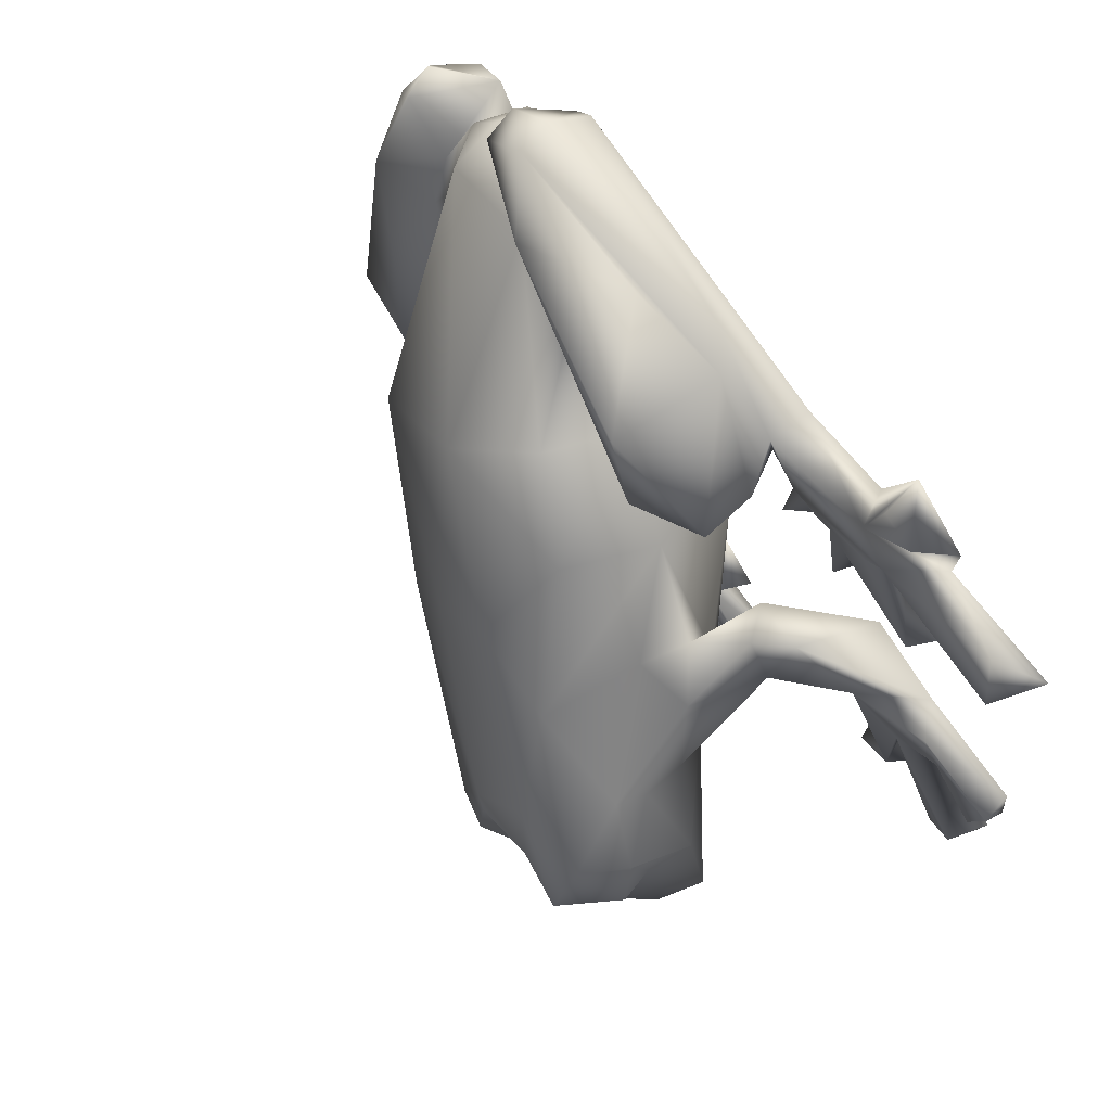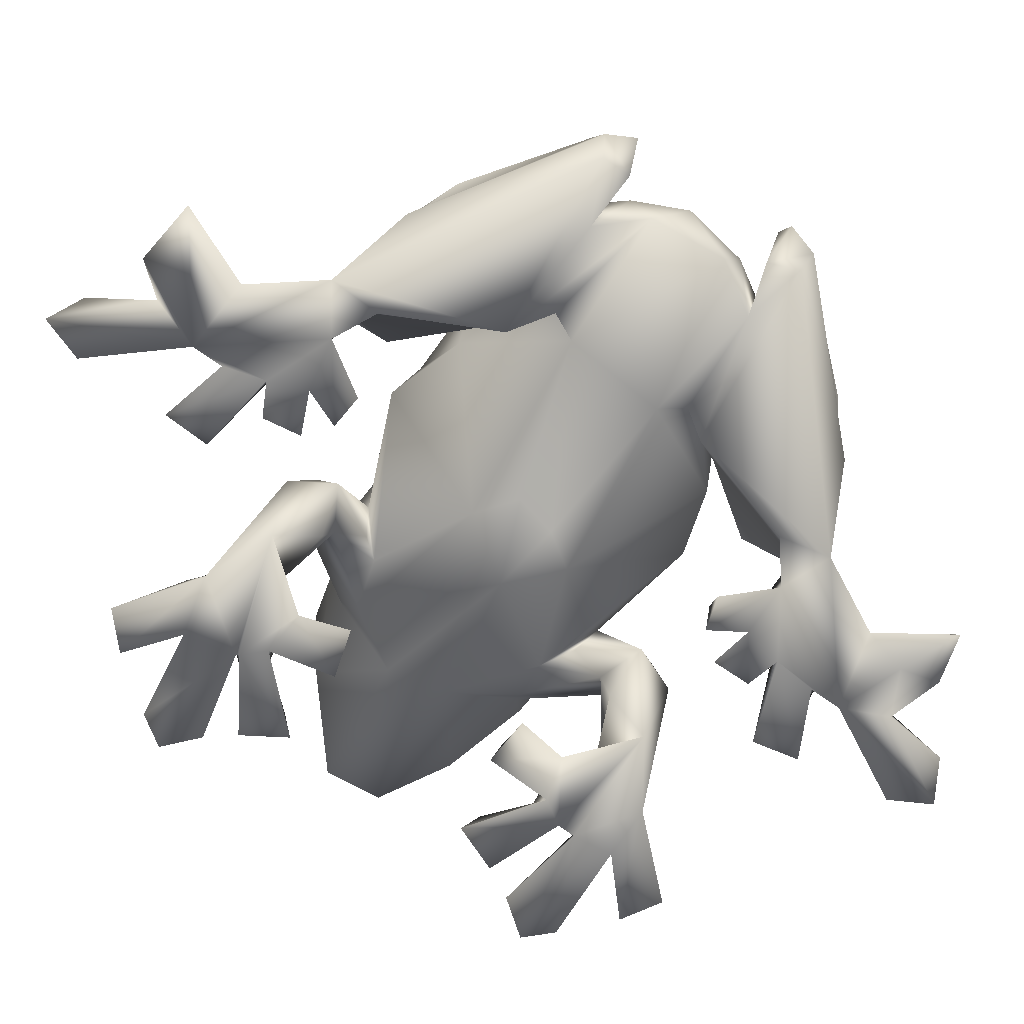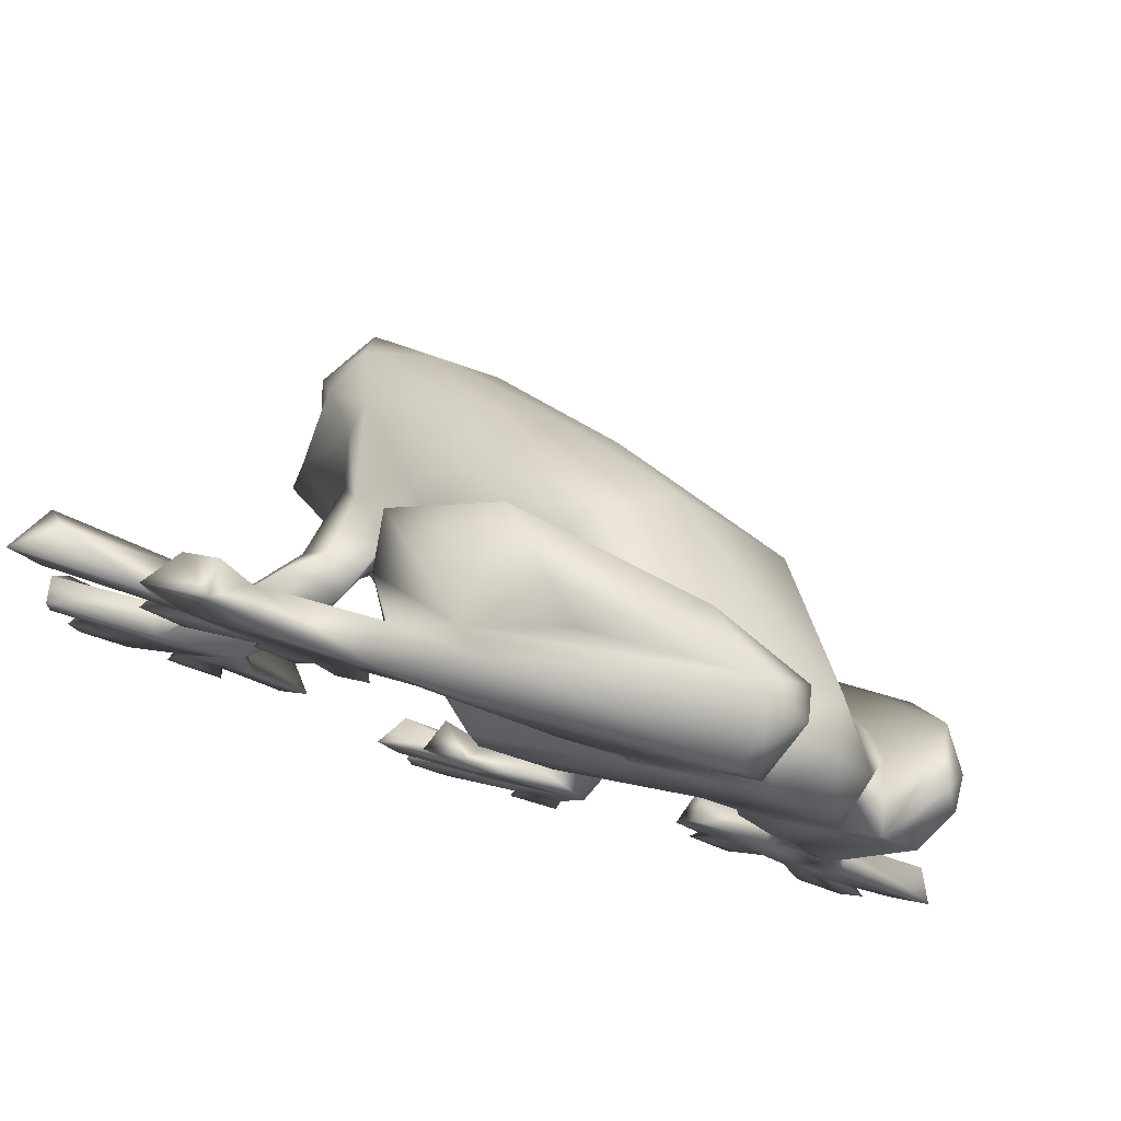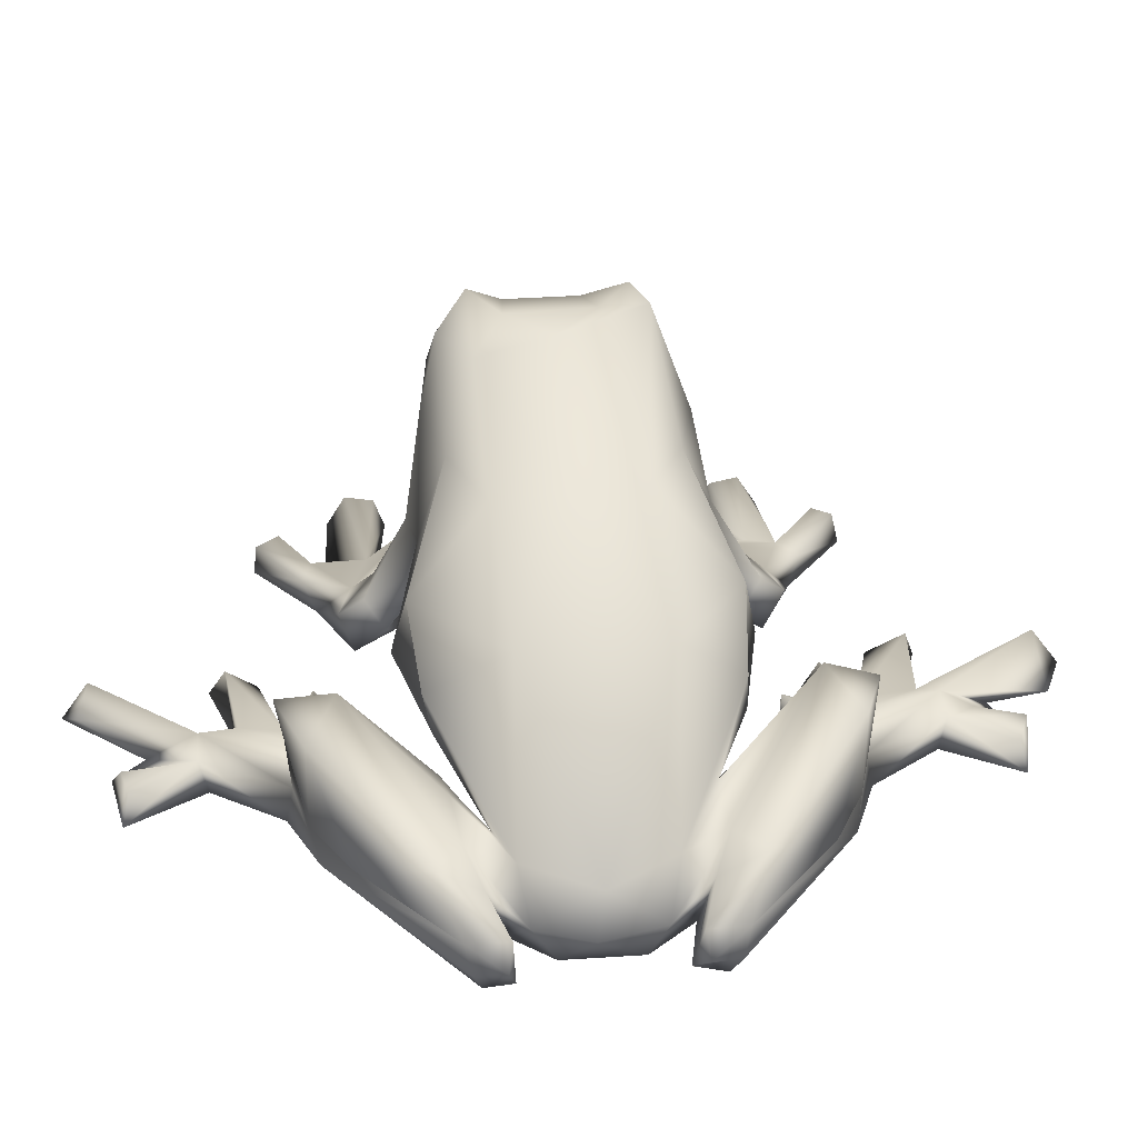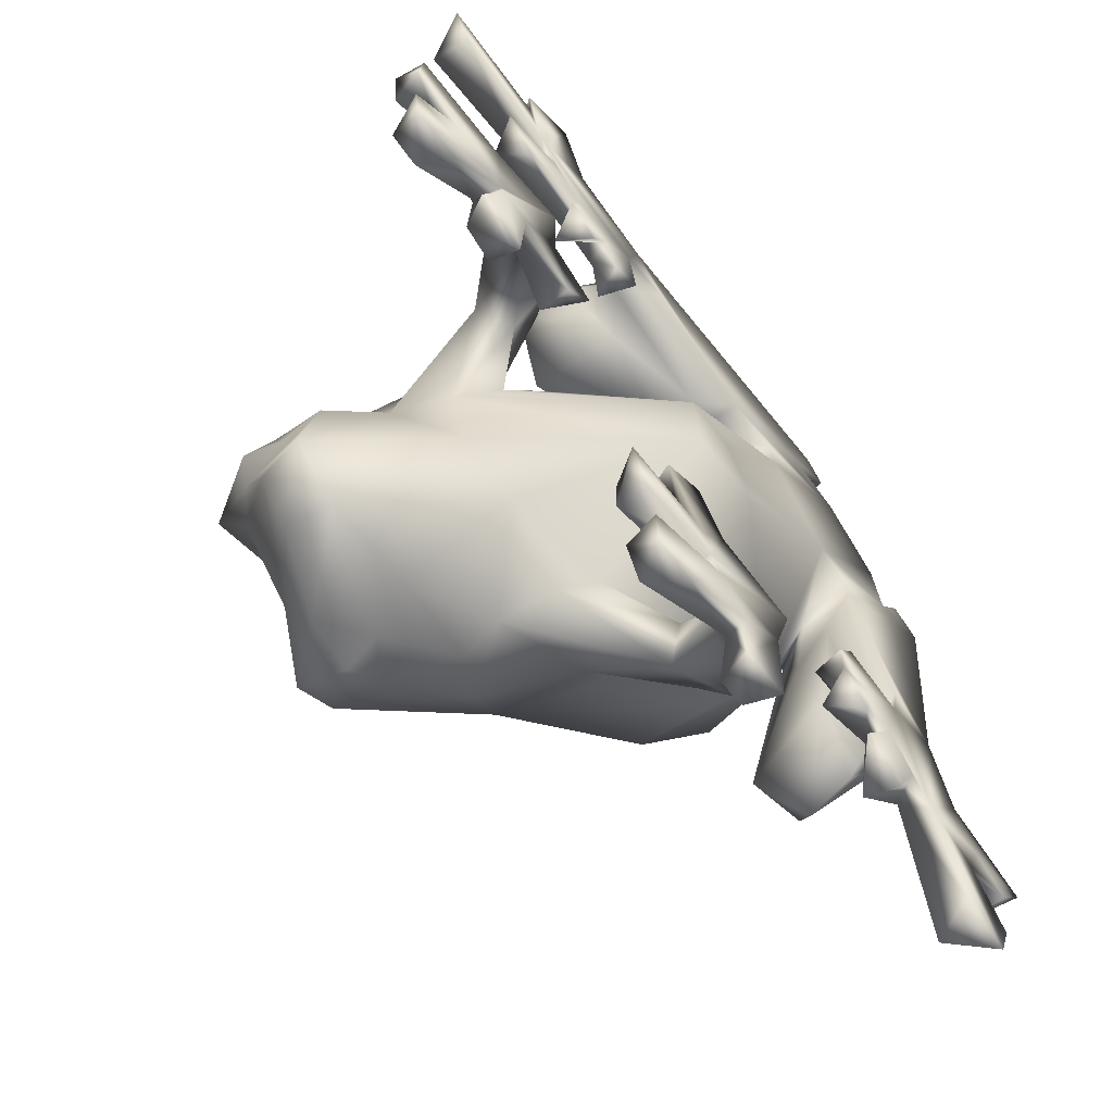
<metadata>
{"format":"obj","ext":"obj","renderer":"f3d","projection":"perspective","resolution":1024,"background":"white","views":[{"elev":73.0,"azim":53.9,"up":"+Y"},{"elev":-78.3,"azim":-164.3,"up":"+Z"},{"elev":79.4,"azim":-162.9,"up":"+Y"},{"elev":37.0,"azim":-140.1,"up":"+Z"},{"elev":-66.4,"azim":127.5,"up":"+Y"}]}
</metadata>
<code>
v 122.1 157.7 17.22
v 111.3 165.8 22.98
v 115.9 158.1 14.37
v 143.5 167.4 0
v 122.4 157.1 7.59
v 115.8 155 0
v 65.77 89.75 0
v 78.2 117.4 0
v 76.15 110.8 7.59
v 69.39 123.9 22.98
v 79 100.4 22.91
v 72.98 109.4 41.77
v 89.96 173.5 0
v 82.83 188 0
v 45.24 150.4 0
v 59.86 143.1 0
v 143.6 166.9 35.59
v 136.7 184 34.79
v 95.6 188.2 26.89
v 66.3 89.6 36.45
v 44.98 137.6 26.89
v 49.22 96.54 35.64
v 137.1 122.4 66.55
v 157.2 114.7 65.9
v 141.4 146 50.22
v 112.8 93.86 67.16
v 87.16 91.83 50.22
v 117.8 76.27 65.48
v 144.5 159 12.81
v 158.7 172.6 29.22
v 74.18 88.74 12.81
v 59.55 75.57 27.5
v 163.9 40.43 49.91
v 141.6 54.86 45.42
v 156.9 65.84 30.53
v 74.78 186.9 18.45
v 78.14 182.3 0
v 90.41 177.9 16.2
v 46.36 158.4 18.45
v 55.34 142.8 16.2
v 52.52 154.2 0
v 164.6 104.9 27.41
v 164.8 111.4 27.43
v 171.2 116.1 19.7
v 131.6 66.84 27.82
v 117.1 62.04 19.7
v 121.8 68.42 27.43
v 125.8 23.03 0
v 125 24.68 5.494
v 128.3 5.84 0
v 57.51 155.6 10.22
v 61.8 157.7 0
v 108.4 147.1 53.38
v 83.94 120.9 52.44
v 158.4 161.3 7.153
v 162.9 154.7 5.277
v 168.9 161.1 6.565
v 71.86 74.8 7.153
v 72.09 64.35 6.564
v 78.48 70.35 5.277
v 178.9 203.6 0
v 192.8 194.7 0
v 187.8 171.7 0
v 50.79 38.73 0
v 45.54 49.87 0
v 62.47 44.43 0
v 185.2 110.9 4.61
v 178.3 119.5 24.68
v 113.8 54.92 24.68
v 121.4 46.91 9.653
v 147.9 50.89 81.2
v 128.3 152.9 22.91
v 101.4 148.8 0
v 101.8 163.3 16.59
v 73.9 109.5 17.22
v 75.44 124.2 13.13
v 172.6 113.2 40.24
v 178.4 91.65 45.42
v 121.1 59.78 40.16
v 151.4 175.6 8.749
v 130.7 187.6 6.067
v 137.8 183.6 10.64
v 151.7 178 0
v 176.1 182.1 7.271
v 57.61 81.85 8.749
v 49.66 95.38 10.64
v 45.62 102.5 6.067
v 55.26 81.47 0
v 51.11 57.07 7.271
v 215.1 181.3 9.681
v 210.1 189.4 6.069
v 183.4 175.2 7.303
v 51.95 18.15 9.681
v 57.97 49.84 7.303
v 41.63 25.39 0
v 83.32 192.5 16.41
v 80.97 192.8 8.775
v 40.72 149.9 16.41
v 40.44 152.2 8.775
v 214.8 176.4 0
v 219.2 187.4 0
v 56.83 18.38 0
v 45.86 14.01 0
v 173.4 159.3 0
v 176.9 151 0
v 73.93 59.81 0
v 82.24 56.28 0
v 115.5 31.66 0
v 191.2 74.84 51.04
v 170.1 75.06 32.62
v 141.9 49.08 53.46
v 211.6 109.2 5.752
v 227.1 105.1 0
v 224.6 108 7.751
v 125.2 8.608 7.751
v 193.6 73.41 0
v 202 79.26 6.61
v 194.4 77.83 7.179
v 159.8 39.59 0
v 155.4 38.83 7.179
v 155.2 30.93 7.295
v 155.7 164.6 0
v 153.8 149.4 0
v 68.57 77.52 0
v 83.81 79.46 0
v 178 88.2 7.56
v 187.9 98.27 5.994
v 171.6 95.4 0
v 145 55.16 7.56
v 137.8 61.6 0
v 134.9 45.29 5.994
v 179.7 200 7.471
v 29.58 54.33 0
v 33.19 53.55 7.471
v 178.6 85.23 0
v 148 54.6 0
v 173 92.85 33.68
v 225.2 79.8 0
v 200.3 96.94 0
v 226.3 88.73 0
v 153.4 7.966 0
v 144.5 6.888 0
v 133.5 30.09 0
v 193.5 49.81 60.86
v 184.1 63.94 74.48
v 170.5 50.29 74.5
v 186.2 39.72 60.07
v 166.7 44.22 70.12
v 182.7 102.3 0
v 130.9 50.54 0
v 138.8 59.12 33.73
v 192.5 184.4 0
v 172.9 117.9 9.144
v 115.8 59.8 9.144
v 210.9 105.3 0
v 193.9 91.9 5.229
v 141.3 39.28 5.229
v 135.4 35.79 6.519
v 99.49 174.7 21.64
v 58.54 133.7 21.64
v 192.3 95.83 0
v 199.5 96.81 0
v 137.4 40.94 0
v 136.4 33.75 0
v 225.8 116.4 0
v 201.6 117.7 0
v 116.9 7.421 0
v 103.3 156.2 0
v 86.27 127.7 0
v 79.04 126 0
v 166.5 127.9 18.03
v 183 123.1 0
v 110.1 50.23 0
v 105.3 66.66 18.03
v 67.32 165.5 21.61
v 79.06 176 10.5
v 65.97 169.9 10.49
v 148.6 144.5 30.66
v 135.3 115.2 0
v 88.75 84.62 30.66
v 117.2 95.88 0
v 157.2 171.7 17.22
v 61.55 76.05 16.17
v 162.7 117.5 32.81
v 115.2 70.27 33.56
v 117.6 190.7 15.42
v 42.52 115.6 15.42
v 172.4 182.7 0
v 50.55 60.78 0
v 133.6 96.67 0
v 118.3 105.8 0
v 123.2 115.4 0
v 198.9 157.9 0
v 191.5 148.4 0
v 84.79 41.71 0
v 75.29 34.31 0
v 171.9 77.61 81.37
v 167.1 93.75 78.49
v 155.4 77.63 81.94
v 151.6 169.6 7.861
v 63.59 81.57 7.861
v 161.1 121.1 44.24
v 75.75 171.5 0
v 73.51 189.6 11.55
v 43.57 159.7 11.55
v 173.3 146.8 7.475
v 86.43 59.88 7.475
v 88.14 170.2 20.32
v 62.97 145.1 20.32
v 189.6 67.74 70.51
v 184.6 76.69 83.03
v 156.4 48.52 82.92
v 131.6 29.73 6.283
v 194.7 155.6 7.696
v 182.5 165.5 0
v 178.1 167.4 6.688
v 76.38 37.2 7.696
v 63 52.34 6.688
v 67.76 50.71 0
v 37.19 43.98 7.17
v 49.35 47.75 5.519
v 104.1 60.99 25.12
v 172.2 129.1 25.12
v 205.6 77.42 0
v 155.8 27.6 0
v 123.8 160.3 41.77
v 161.1 144.5 0
v 164.3 154.2 0
v 79 68.87 0
v 88.74 72.15 0
v 196.1 47.59 49.73
v 183.8 88.57 76.44
v 187.1 196 7.17
v 37.41 44 0
v 155.9 60.48 81.36
v 180.1 98.71 55.73
v 192.6 77.08 69.91
v 156.1 40.66 69.91
v 122.5 47.93 4.583
v 185 37.09 49.34
v 190.6 115.5 11.73
v 115.8 42.26 11.46
v 227.2 113.8 6.026
v 120.1 6.174 6.772
v 223.6 84.38 7.702
v 148.8 9.638 7.702
v 201.1 99.5 6.372
v 217.4 79.75 6.949
v 153.5 15.83 6.949
v 178.7 131.9 19.08
v 101.4 54.53 19.08
v 169.3 144.4 0
v 88.85 63.87 0
v 157.5 42.56 61.88
v 157.4 147.1 7.661
v 86.15 75.8 7.661
v 112.7 71.56 44.05
v 207.3 116.8 6.418
v 116.4 25.87 6.418
v 189.1 86.58 65.93
v 178.5 100.7 62.47
v 148.6 45.19 68.15
v 131.8 54.62 59.33
v 214.1 79.25 0
v 154 19.08 0
v 190.4 77.16 61.98
v 123.8 109.4 68.12
f 1 2 3
f 4 5 6
f 7 8 9
f 10 11 12
f 6 13 14
f 8 15 16
f 17 18 19
f 20 21 22
f 23 24 25
f 26 27 28
f 29 30 17
f 31 20 32
f 33 34 35
f 36 37 38
f 39 40 41
f 42 43 44
f 45 46 47
f 48 49 50
f 51 52 16
f 53 23 25
f 54 27 26
f 55 56 57
f 58 59 60
f 61 62 63
f 64 65 66
f 44 67 68
f 46 69 70
f 71 26 28
f 72 73 74
f 10 75 76
f 68 77 78
f 69 34 79
f 80 81 82
f 83 80 84
f 85 86 87
f 88 89 85
f 90 91 92
f 93 94 95
f 96 81 97
f 98 99 87
f 100 63 101
f 102 103 66
f 104 57 105
f 106 107 59
f 48 50 108
f 78 109 110
f 34 33 111
f 112 113 114
f 49 115 50
f 116 117 118
f 119 120 121
f 122 123 55
f 124 58 125
f 126 127 128
f 129 130 131
f 61 84 132
f 133 134 89
f 135 126 128
f 135 127 126
f 136 130 129
f 136 129 131
f 4 83 122
f 7 124 88
f 78 110 137
f 138 139 140
f 141 142 143
f 144 145 146
f 147 146 148
f 135 128 149
f 136 150 130
f 35 34 151
f 101 152 91
f 103 95 64
f 137 42 44
f 151 46 45
f 153 67 44
f 154 46 70
f 112 155 113
f 118 117 156
f 120 157 158
f 17 159 2
f 20 10 160
f 161 162 116
f 163 119 164
f 165 113 166
f 167 108 50
f 74 168 3
f 76 169 11
f 168 6 3
f 170 76 8
f 153 171 172
f 154 173 174
f 19 38 159
f 21 160 40
f 175 176 177
f 178 42 179
f 180 181 45
f 29 182 30
f 31 32 183
f 172 166 139
f 173 143 108
f 176 38 13
f 51 16 40
f 83 6 14
f 88 15 8
f 1 3 6
f 75 8 76
f 42 184 43
f 45 47 185
f 18 82 186
f 22 187 86
f 73 168 74
f 170 169 76
f 188 63 83
f 189 88 66
f 190 191 192
f 104 193 194
f 106 195 196
f 197 198 199
f 200 55 80
f 201 85 58
f 182 80 82
f 183 86 85
f 35 190 110
f 24 202 178
f 52 203 73
f 177 51 175
f 97 37 204
f 99 205 41
f 61 188 84
f 133 89 189
f 206 105 57
f 207 59 107
f 208 159 176
f 209 51 160
f 1 17 2
f 75 10 20
f 145 210 211
f 146 212 148
f 213 143 158
f 214 215 216
f 217 218 219
f 89 220 221
f 37 97 14
f 41 15 99
f 79 185 222
f 223 184 77
f 19 18 186
f 21 187 22
f 144 146 147
f 14 97 81
f 15 87 99
f 73 192 191
f 198 197 211
f 224 162 117
f 225 121 164
f 202 77 184
f 74 226 72
f 213 158 49
f 56 227 228
f 60 229 230
f 63 215 104
f 66 106 219
f 100 90 92
f 93 218 94
f 52 169 16
f 198 24 23
f 144 231 210
f 211 232 198
f 92 63 100
f 93 102 218
f 200 4 122
f 201 124 7
f 61 233 62
f 133 234 220
f 48 142 49
f 177 176 203
f 6 5 1
f 8 75 9
f 158 121 120
f 155 166 113
f 203 176 13
f 235 199 71
f 199 26 71
f 197 145 211
f 235 212 146
f 236 78 77
f 101 91 90
f 103 93 95
f 216 63 92
f 66 218 102
f 211 210 237
f 212 238 148
f 198 232 24
f 19 186 96
f 21 98 187
f 153 172 67
f 154 239 173
f 208 2 159
f 209 160 10
f 54 53 175
f 145 144 210
f 148 240 147
f 67 127 241
f 239 242 131
f 70 239 154
f 243 114 113
f 244 50 115
f 138 140 245
f 141 246 142
f 191 190 181
f 168 203 6
f 170 8 16
f 57 56 228
f 59 229 60
f 113 165 243
f 50 244 167
f 92 84 80
f 94 85 89
f 137 44 68
f 151 69 46
f 65 234 133
f 245 247 248
f 246 249 213
f 171 43 184
f 174 185 47
f 29 200 182
f 31 183 201
f 214 193 215
f 217 219 196
f 156 241 127
f 157 131 242
f 208 175 53
f 209 54 175
f 242 70 69
f 149 128 127
f 150 131 130
f 241 250 68
f 242 69 251
f 252 228 105
f 253 107 229
f 138 245 248
f 141 249 246
f 81 83 14
f 87 15 88
f 254 111 33
f 117 162 247
f 164 158 143
f 255 56 55
f 256 58 60
f 226 25 72
f 12 11 27
f 257 185 79
f 137 190 179
f 164 121 158
f 240 254 33
f 19 96 36
f 21 39 98
f 123 255 55
f 125 58 256
f 83 4 6
f 88 8 7
f 156 117 241
f 117 247 241
f 157 242 158
f 161 149 162
f 163 164 150
f 223 171 184
f 222 185 174
f 77 68 223
f 79 222 69
f 241 258 166
f 242 108 259
f 84 188 83
f 89 88 189
f 260 236 261
f 262 263 111
f 191 181 169
f 162 139 247
f 235 71 212
f 171 223 250
f 174 251 222
f 241 247 112
f 242 49 158
f 84 233 132
f 89 134 220
f 29 17 1
f 31 75 20
f 216 215 63
f 218 66 219
f 264 138 248
f 265 249 141
f 68 78 137
f 69 151 34
f 166 155 139
f 108 143 48
f 227 255 123
f 230 125 256
f 202 261 77
f 245 155 247
f 246 213 49
f 194 214 57
f 195 59 217
f 214 194 193
f 217 196 195
f 166 250 241
f 108 242 251
f 199 235 197
f 57 214 216
f 59 218 217
f 250 166 172
f 251 173 108
f 79 263 28
f 18 30 82
f 22 86 32
f 216 92 55
f 218 58 94
f 4 200 5
f 7 9 201
f 82 81 96
f 86 98 87
f 42 178 184
f 45 185 180
f 83 81 80
f 88 85 87
f 179 192 73
f 115 49 244
f 109 78 236
f 111 263 34
f 71 263 262
f 172 171 250
f 173 251 174
f 37 36 204
f 41 205 39
f 38 19 36
f 40 39 21
f 162 149 172
f 164 173 150
f 181 190 45
f 206 252 105
f 207 107 253
f 231 147 240
f 254 148 238
f 3 2 74
f 226 74 208
f 96 204 36
f 98 39 205
f 5 200 29
f 9 31 201
f 116 118 156
f 119 157 120
f 224 116 162
f 225 164 119
f 237 266 260
f 104 194 57
f 106 59 195
f 258 241 112
f 259 49 242
f 152 84 92
f 64 94 221
f 248 247 264
f 249 265 213
f 267 23 53
f 267 54 26
f 166 258 165
f 108 167 259
f 179 42 137
f 79 34 263
f 239 70 242
f 247 139 264
f 213 265 143
f 203 168 73
f 16 169 170
f 245 140 155
f 246 49 142
f 227 56 255
f 230 256 60
f 224 117 116
f 225 119 121
f 240 148 254
f 237 210 266
f 257 79 28
f 28 180 257
f 144 147 231
f 68 67 241
f 236 260 109
f 171 44 43
f 46 174 47
f 232 211 237
f 71 238 212
f 260 232 237
f 262 238 71
f 247 155 112
f 63 122 83
f 66 88 124
f 96 97 204
f 98 205 99
f 210 231 109
f 100 101 90
f 102 93 103
f 92 91 152
f 94 64 95
f 77 261 236
f 197 146 145
f 200 80 182
f 201 183 85
f 55 200 122
f 58 124 201
f 28 263 71
f 139 162 172
f 143 173 164
f 243 112 114
f 175 208 176
f 175 51 209
f 235 146 197
f 73 191 169
f 13 38 37
f 16 41 40
f 116 156 161
f 119 163 157
f 182 82 30
f 183 32 86
f 171 153 44
f 46 154 174
f 72 178 179
f 11 181 180
f 92 80 55
f 94 58 85
f 17 30 18
f 20 22 32
f 267 53 54
f 127 135 161
f 131 163 136
f 123 122 227
f 125 230 124
f 190 137 110
f 190 35 45
f 228 206 57
f 229 59 207
f 202 184 178
f 257 180 185
f 233 61 132
f 220 134 133
f 45 35 151
f 238 262 254
f 25 226 53
f 27 54 12
f 72 179 73
f 11 169 181
f 178 25 24
f 180 28 27
f 111 254 262
f 208 53 226
f 209 12 54
f 33 35 240
f 155 140 139
f 48 143 142
f 192 179 190
f 252 206 228
f 253 229 207
f 243 258 112
f 244 49 259
f 82 96 186
f 86 187 98
f 258 243 165
f 259 167 244
f 267 198 23
f 72 25 178
f 11 180 27
f 62 233 84
f 221 220 234
f 122 104 228
f 124 229 106
f 63 188 61
f 133 189 65
f 161 156 127
f 163 131 157
f 203 52 177
f 109 231 110
f 122 228 227
f 124 230 229
f 176 159 38
f 51 40 160
f 5 29 1
f 9 75 31
f 152 63 62
f 189 66 65
f 202 24 261
f 193 104 215
f 196 219 106
f 13 6 203
f 104 105 228
f 106 229 107
f 68 250 223
f 69 222 251
f 37 14 13
f 41 16 15
f 198 267 199
f 26 199 267
f 63 104 122
f 66 124 106
f 261 232 260
f 172 149 67
f 173 239 150
f 135 149 161
f 136 163 150
f 17 19 159
f 20 160 21
f 208 74 2
f 10 12 209
f 73 169 52
f 127 67 149
f 131 150 239
f 261 24 232
f 52 51 177
f 62 84 152
f 89 221 94
f 110 231 240
f 110 240 35
f 152 101 63
f 64 66 103
f 55 57 216
f 58 218 59
f 139 138 264
f 143 265 141
f 65 64 234
f 64 221 234
f 76 11 10
f 260 266 109
f 210 109 266

</code>
